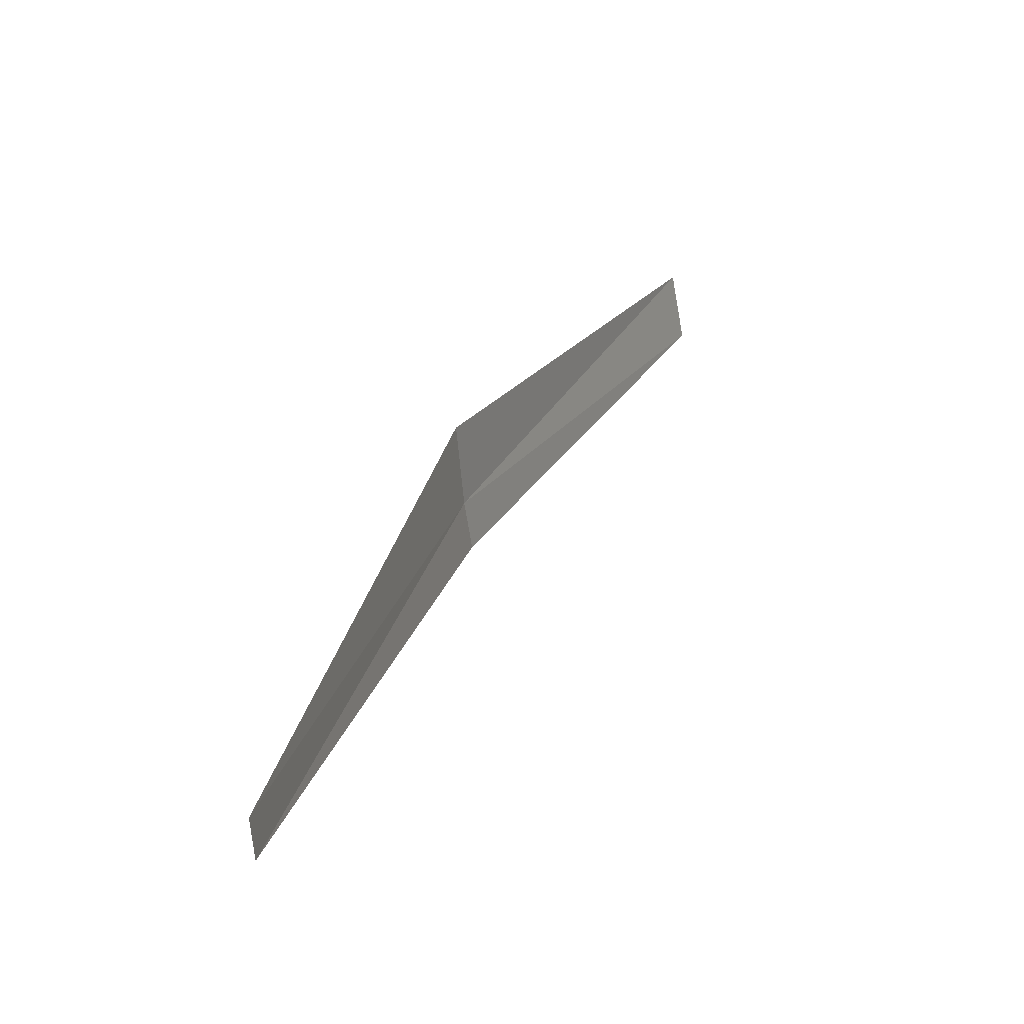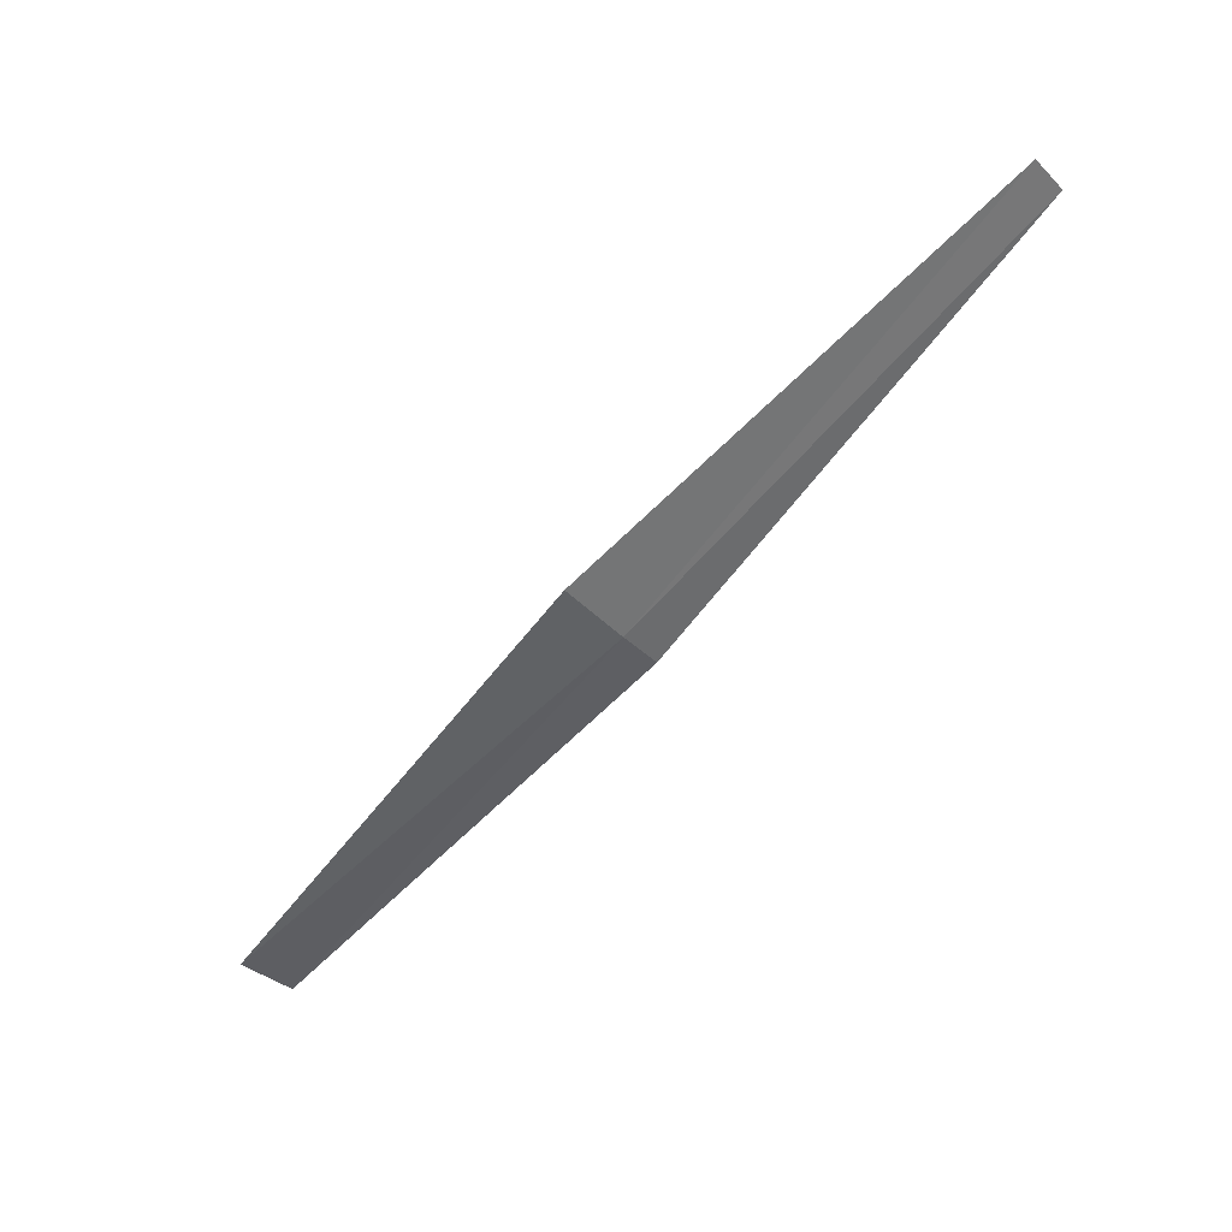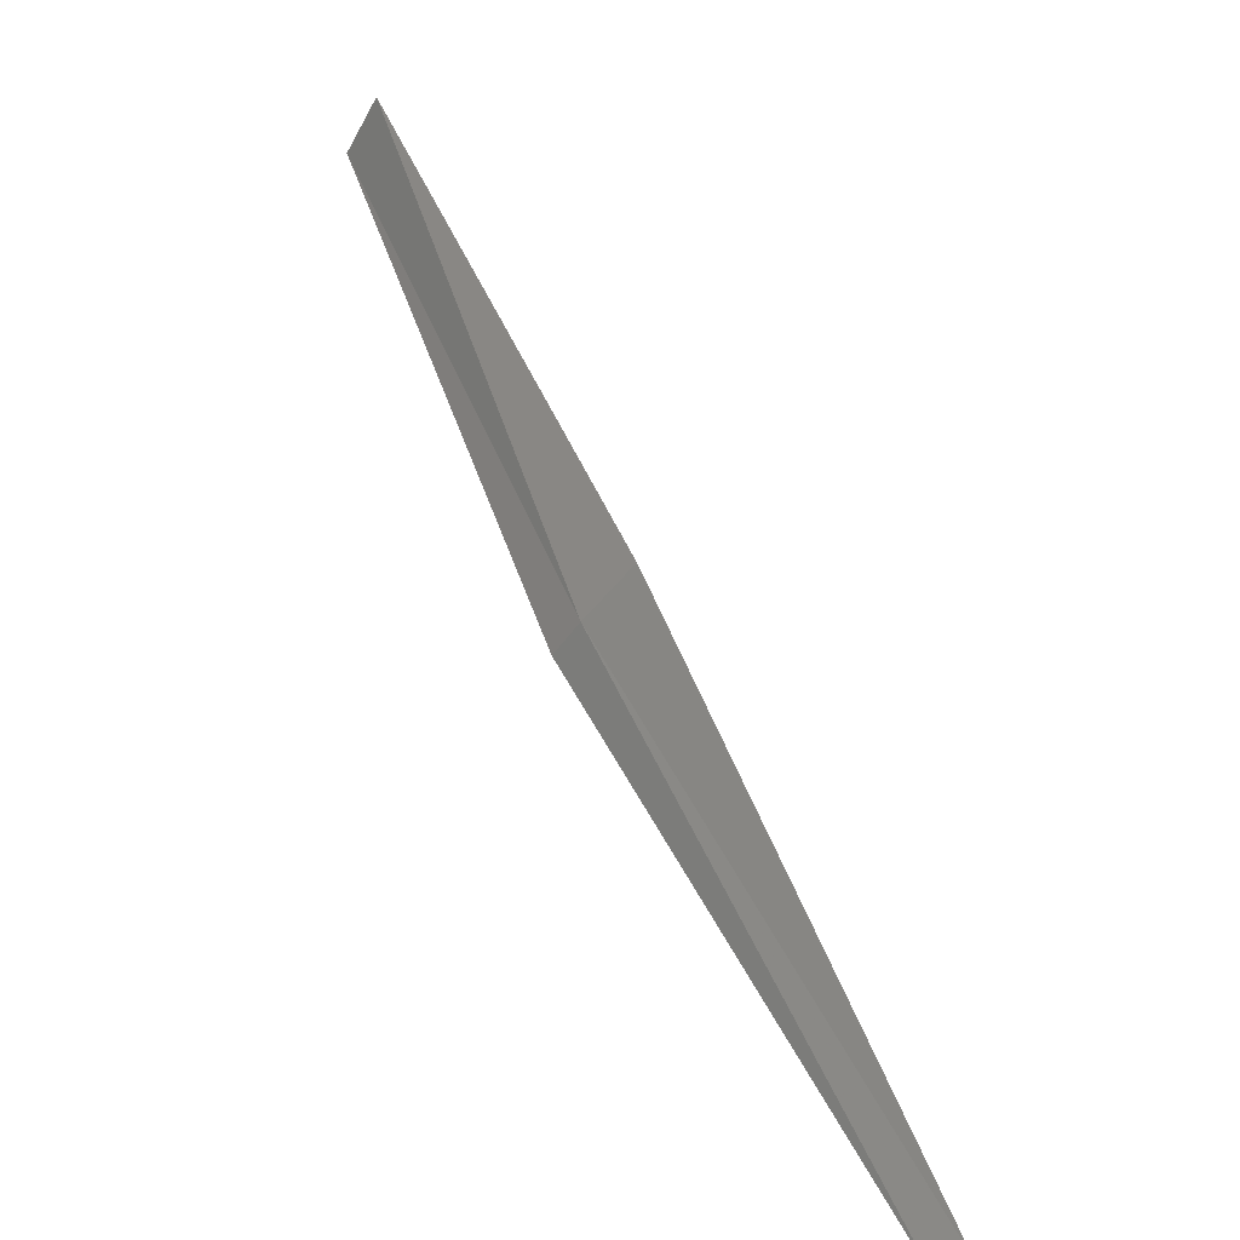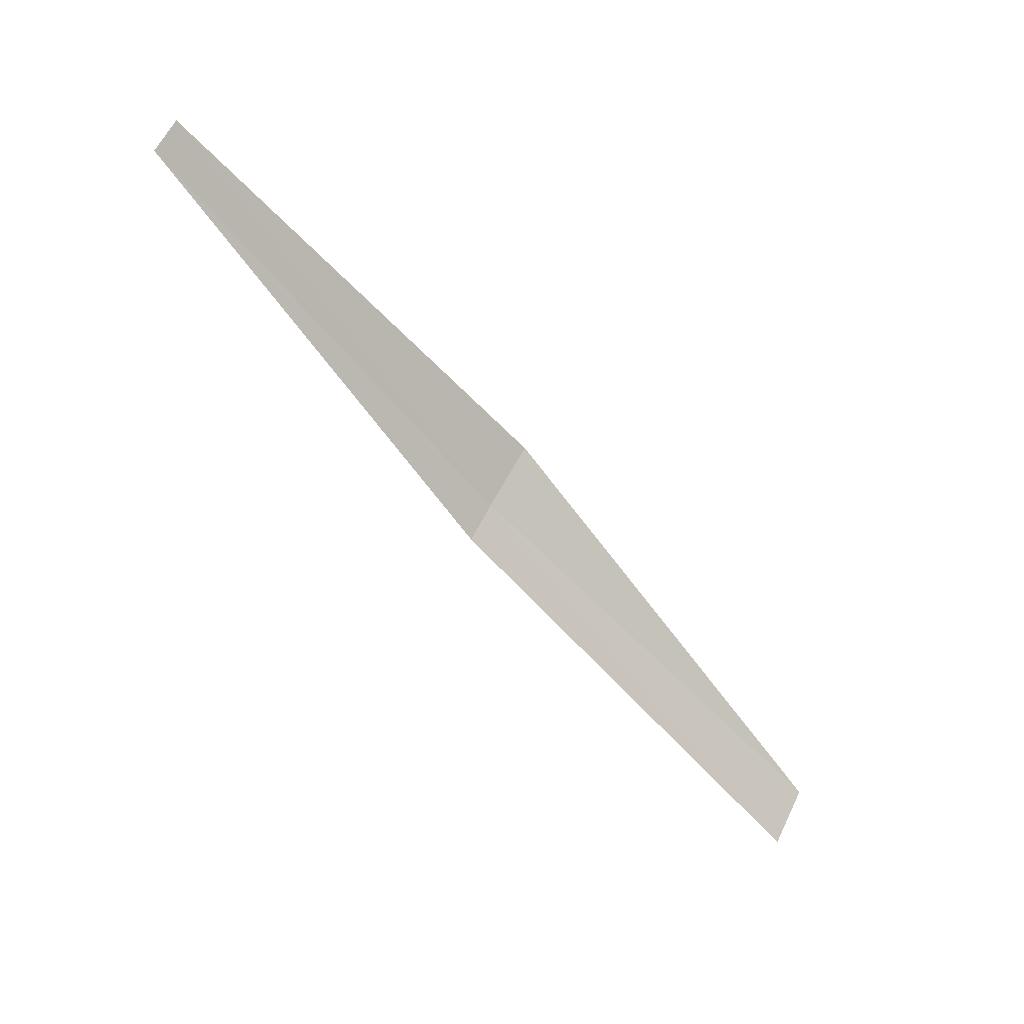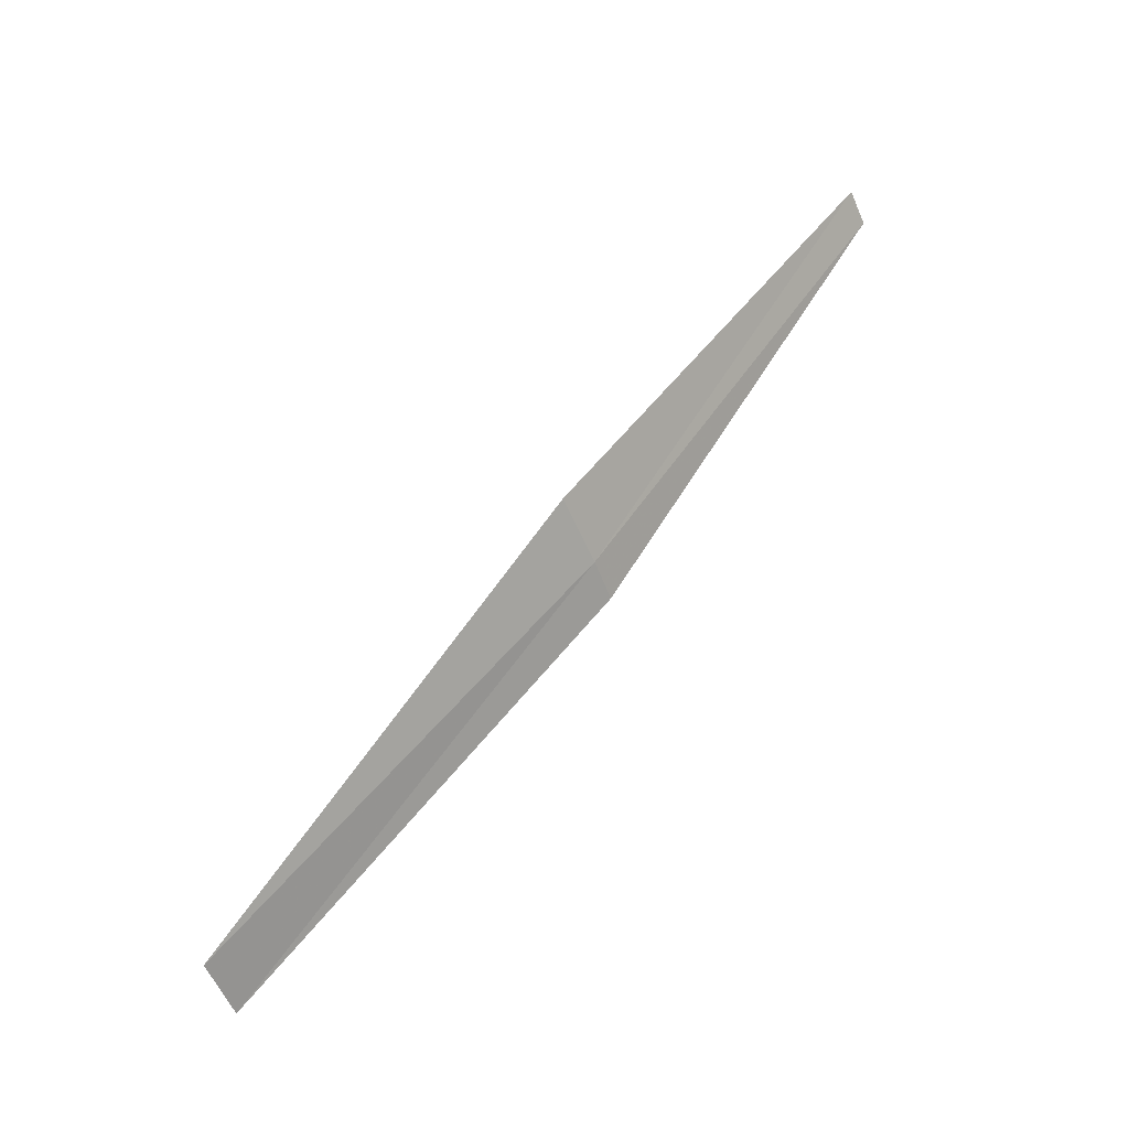
<metadata>
{"format":"obj","ext":"obj","renderer":"f3d","projection":"perspective","resolution":1024,"background":"white","views":[{"elev":-11.9,"azim":3.5,"up":"+Y"},{"elev":23.5,"azim":-110.6,"up":"+Z"},{"elev":17.9,"azim":-50.7,"up":"+Y"},{"elev":14.7,"azim":45.6,"up":"+Z"},{"elev":-7.3,"azim":-143.8,"up":"+Z"}]}
</metadata>
<code>
v -3.086 3.407 0.03342
v -3.081 3.413 0.02473
v -3.082 3.414 0.02566
v -3.086 3.408 0.03454
v -3.088 3.4 0.04218
v -3.085 3.406 0.03276
v -3.088 3.4 0.0416
f 1 3 2
f 1 5 4
f 1 6 7
f 1 2 6
f 1 4 3
f 1 7 5

</code>
